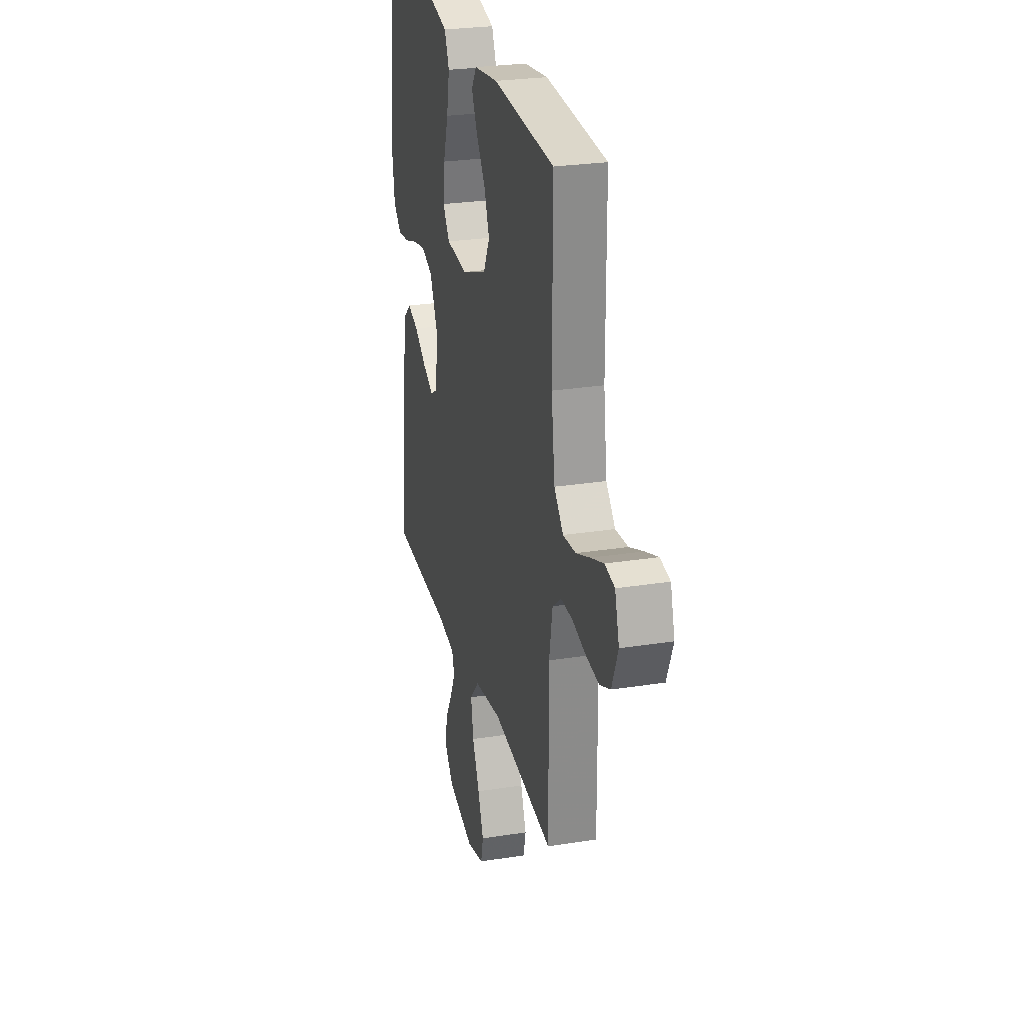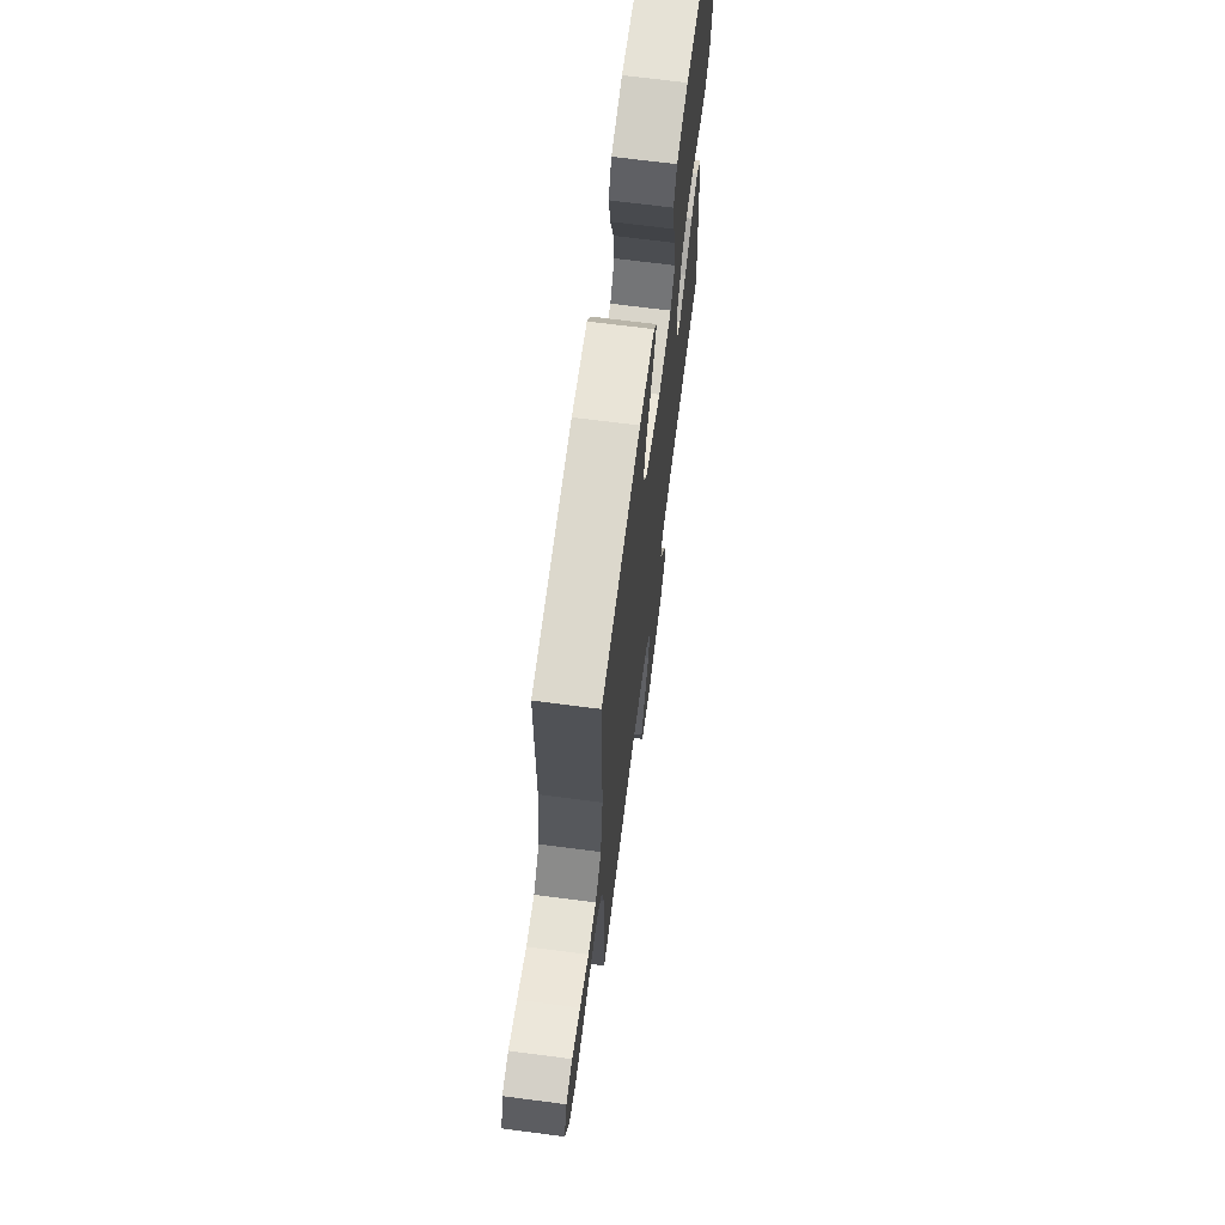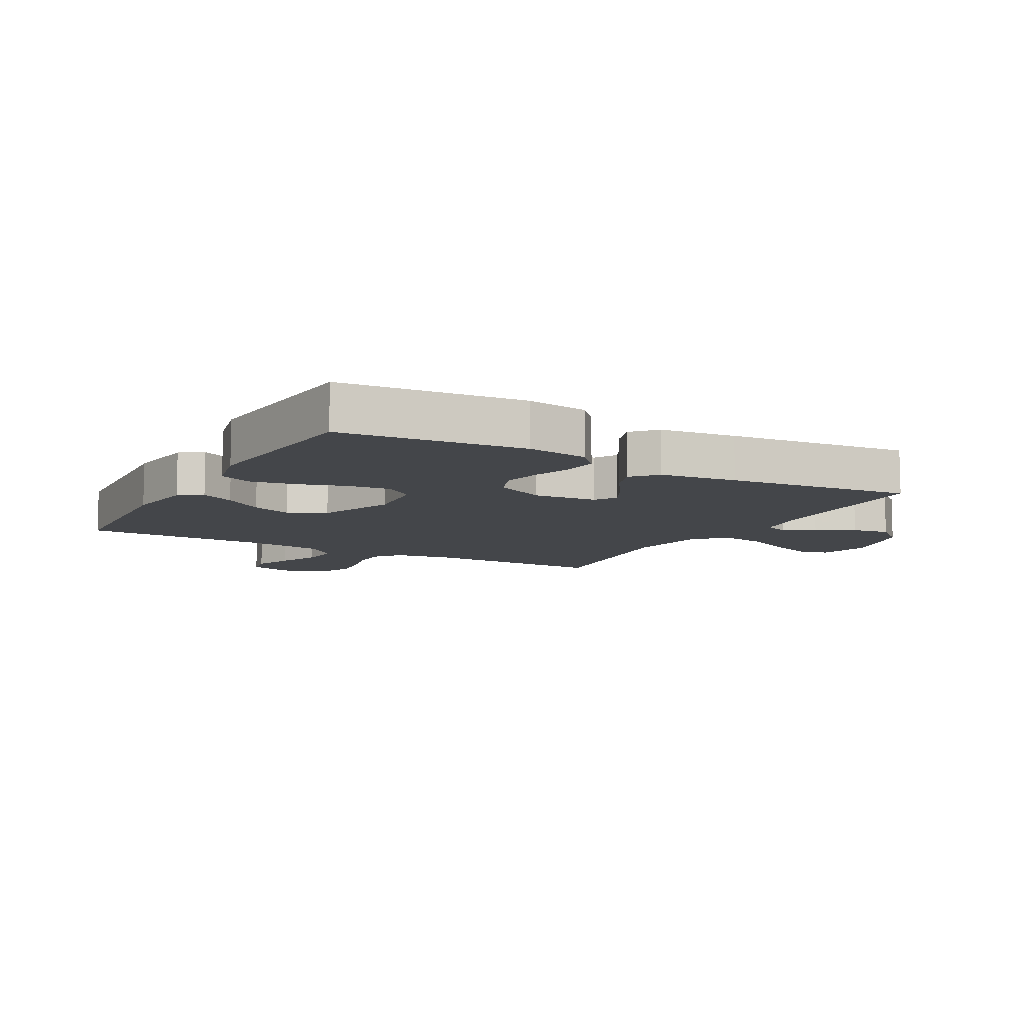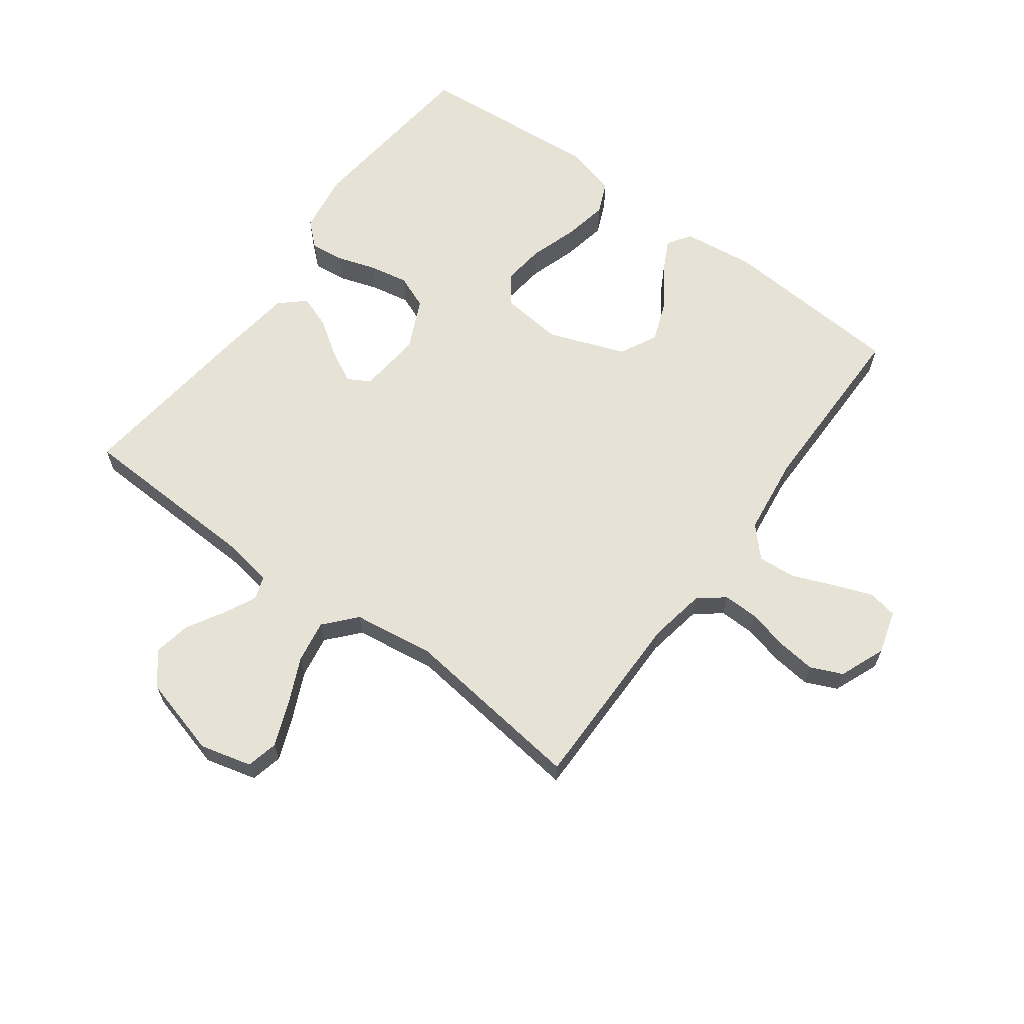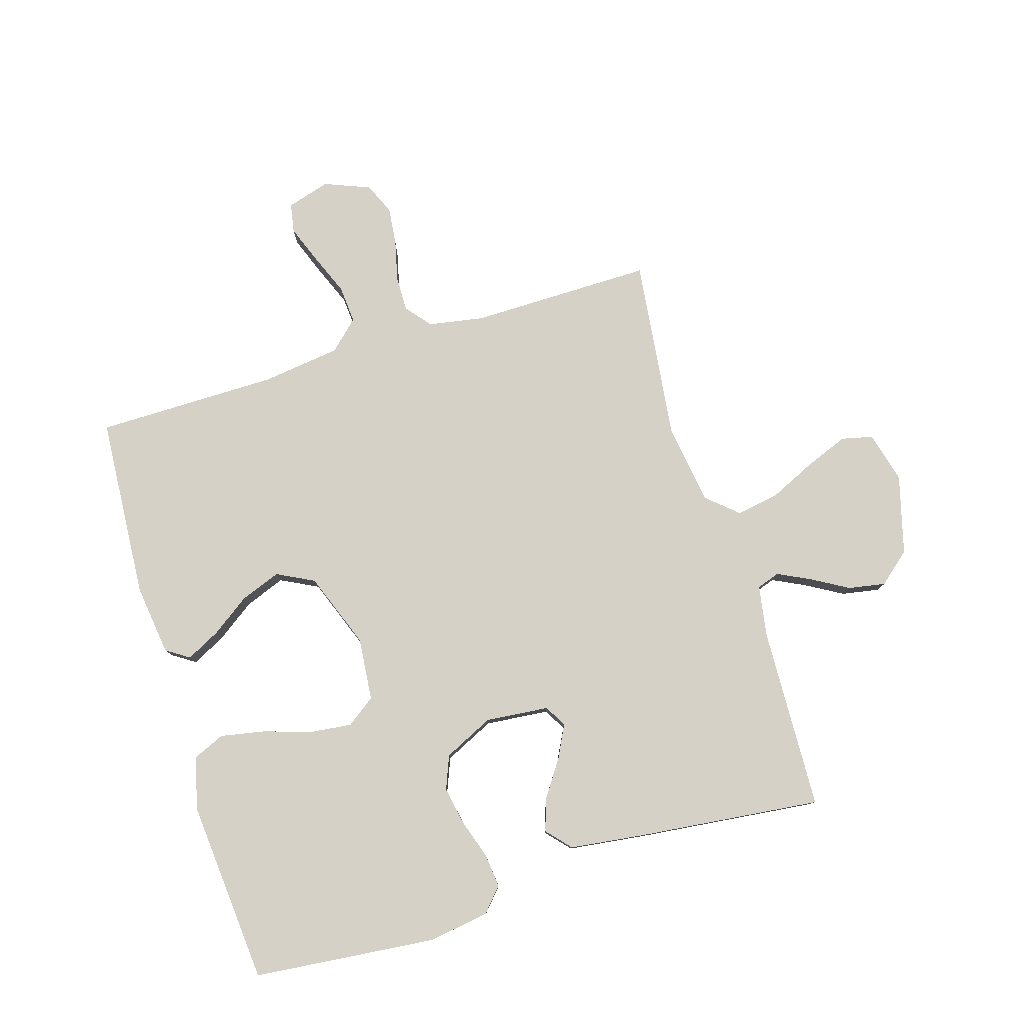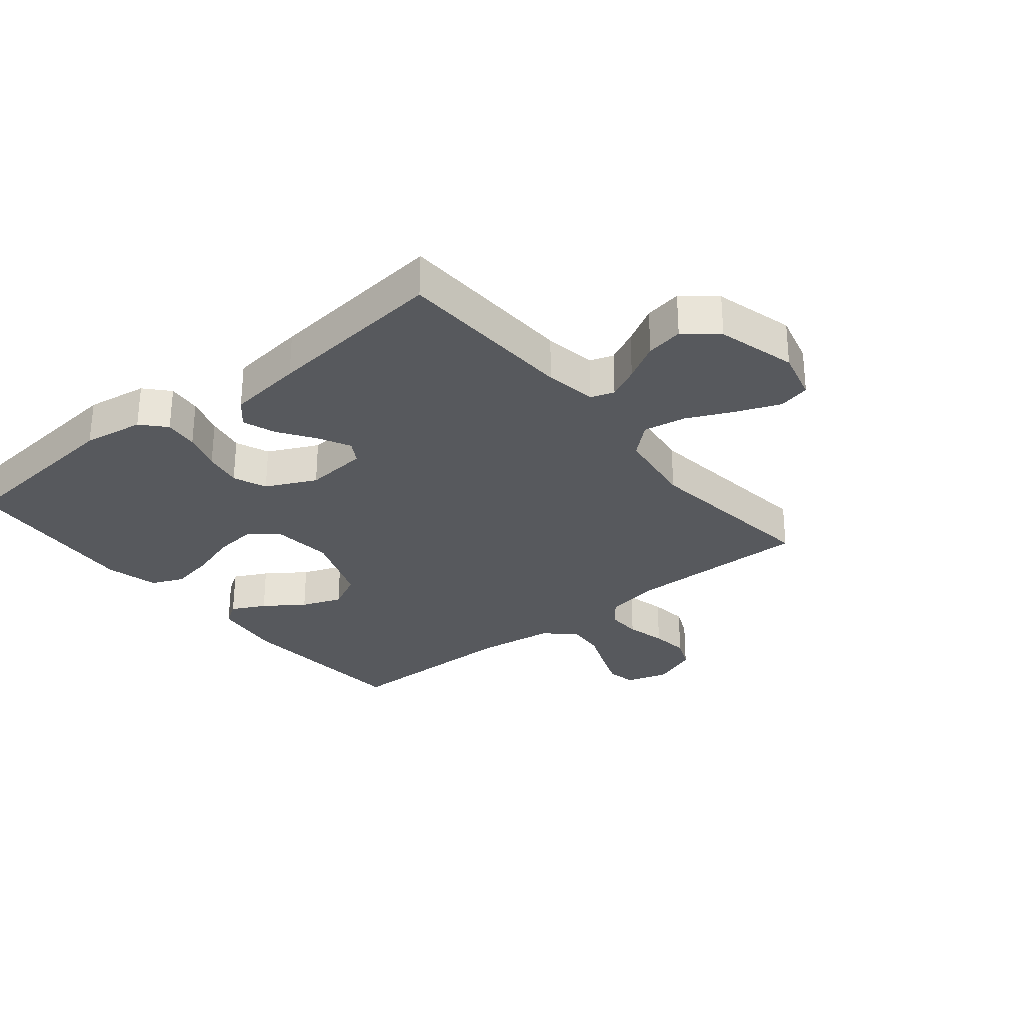
<metadata>
{"format":"obj","ext":"obj","renderer":"f3d","projection":"perspective","resolution":1024,"background":"white","views":[{"elev":26.6,"azim":-103.9,"up":"+Z"},{"elev":68.8,"azim":-82.6,"up":"+Z"},{"elev":-9.4,"azim":60.7,"up":"+Y"},{"elev":64.0,"azim":-143.5,"up":"+Y"},{"elev":79.3,"azim":73.0,"up":"+Y"},{"elev":-29.1,"azim":129.1,"up":"+Y"}]}
</metadata>
<code>
v 0.5 0.07 -0.5
v 0.2 0.07 -0.511
v 0.115 0.07 -0.525
v 0.102 0.07 -0.563
v 0.128 0.07 -0.616
v 0.163 0.07 -0.677
v 0.174 0.07 -0.738
v 0.13 0.07 -0.79
v 0 0.07 -0.825
v -0.084 0.07 -0.803
v -0.096 0.07 -0.751
v -0.068 0.07 -0.68
v -0.033 0.07 -0.604
v -0.021 0.07 -0.534
v -0.066 0.07 -0.483
v -0.2 0.07 -0.464
v -0.5 0.07 -0.5
v -0.498 0.07 -0.2
v -0.514 0.07 -0.108
v -0.556 0.07 -0.074
v -0.614 0.07 -0.075
v -0.68 0.07 -0.091
v -0.743 0.07 -0.098
v -0.795 0.07 -0.075
v -0.825 0.07 0
v -0.804 0.07 0.071
v -0.756 0.07 0.08
v -0.693 0.07 0.056
v -0.625 0.07 0.028
v -0.563 0.07 0.023
v -0.518 0.07 0.071
v -0.501 0.07 0.2
v -0.5 0.07 0.5
v -0.2 0.07 0.52
v -0.083 0.07 0.505
v -0.058 0.07 0.467
v -0.086 0.07 0.412
v -0.131 0.07 0.348
v -0.156 0.07 0.282
v -0.125 0.07 0.221
v 0 0.07 0.174
v 0.103 0.07 0.184
v 0.137 0.07 0.231
v 0.129 0.07 0.3
v 0.104 0.07 0.378
v 0.09 0.07 0.451
v 0.113 0.07 0.504
v 0.2 0.07 0.525
v 0.5 0.07 0.5
v 0.53 0.07 0.2
v 0.515 0.07 0.1
v 0.476 0.07 0.065
v 0.42 0.07 0.071
v 0.356 0.07 0.092
v 0.293 0.07 0.104
v 0.238 0.07 0.082
v 0.199 0.07 0
v 0.209 0.07 -0.104
v 0.245 0.07 -0.125
v 0.298 0.07 -0.098
v 0.357 0.07 -0.058
v 0.411 0.07 -0.039
v 0.451 0.07 -0.075
v 0.467 0.07 -0.2
v 0.5 0 -0.5
v 0.2 0 -0.511
v 0.115 0 -0.525
v 0.102 0 -0.563
v 0.128 0 -0.616
v 0.163 0 -0.677
v 0.174 0 -0.738
v 0.13 0 -0.79
v 0 0 -0.825
v -0.084 0 -0.803
v -0.096 0 -0.751
v -0.068 0 -0.68
v -0.033 0 -0.604
v -0.021 0 -0.534
v -0.066 0 -0.483
v -0.2 0 -0.464
v -0.5 0 -0.5
v -0.498 0 -0.2
v -0.514 0 -0.108
v -0.556 0 -0.074
v -0.614 0 -0.075
v -0.68 0 -0.091
v -0.743 0 -0.098
v -0.795 0 -0.075
v -0.825 0 0
v -0.804 0 0.071
v -0.756 0 0.08
v -0.693 0 0.056
v -0.625 0 0.028
v -0.563 0 0.023
v -0.518 0 0.071
v -0.501 0 0.2
v -0.5 0 0.5
v -0.2 0 0.52
v -0.083 0 0.505
v -0.058 0 0.467
v -0.086 0 0.412
v -0.131 0 0.348
v -0.156 0 0.282
v -0.125 0 0.221
v 0 0 0.174
v 0.103 0 0.184
v 0.137 0 0.231
v 0.129 0 0.3
v 0.104 0 0.378
v 0.09 0 0.451
v 0.113 0 0.504
v 0.2 0 0.525
v 0.5 0 0.5
v 0.53 0 0.2
v 0.515 0 0.1
v 0.476 0 0.065
v 0.42 0 0.071
v 0.356 0 0.092
v 0.293 0 0.104
v 0.238 0 0.082
v 0.199 0 0
v 0.209 0 -0.104
v 0.245 0 -0.125
v 0.298 0 -0.098
v 0.357 0 -0.058
v 0.411 0 -0.039
v 0.451 0 -0.075
v 0.467 0 -0.2
f 64 1 2
f 63 64 2
f 62 63 2
f 61 62 2
f 60 61 2
f 59 60 2 3
f 58 59 3 4
f 57 58 4
f 52 53 54
f 51 52 54
f 50 51 54
f 49 50 54
f 48 49 54
f 47 48 54
f 46 47 54
f 45 46 54
f 44 45 54
f 43 44 54 55
f 42 43 55 56
f 36 37 38
f 35 36 38
f 34 35 38
f 33 34 38
f 32 33 38
f 31 32 38 39
f 30 31 39 40
f 27 28 29
f 26 27 29
f 25 26 29
f 24 25 29
f 23 24 29
f 22 23 29
f 21 22 29
f 20 21 29 30
f 30 40 41
f 20 30 41
f 19 20 41
f 16 17 18
f 42 56 57
f 41 42 57
f 19 41 57
f 18 19 57
f 16 18 57
f 15 16 57
f 11 12 13
f 10 11 13
f 9 10 13
f 8 9 13
f 7 8 13
f 6 7 13
f 5 6 13
f 14 15 57 4
f 4 5 13 14
f 66 65 128
f 66 128 127
f 66 127 126
f 66 126 125
f 66 125 124
f 67 66 124 123
f 68 67 123 122
f 68 122 121
f 118 117 116
f 118 116 115
f 118 115 114
f 118 114 113
f 118 113 112
f 118 112 111
f 118 111 110
f 118 110 109
f 118 109 108
f 119 118 108 107
f 120 119 107 106
f 102 101 100
f 102 100 99
f 102 99 98
f 102 98 97
f 102 97 96
f 103 102 96 95
f 104 103 95 94
f 93 92 91
f 93 91 90
f 93 90 89
f 93 89 88
f 93 88 87
f 93 87 86
f 93 86 85
f 94 93 85 84
f 105 104 94
f 105 94 84
f 105 84 83
f 82 81 80
f 121 120 106
f 121 106 105
f 121 105 83
f 121 83 82
f 121 82 80
f 121 80 79
f 77 76 75
f 77 75 74
f 77 74 73
f 77 73 72
f 77 72 71
f 77 71 70
f 77 70 69
f 68 121 79 78
f 78 77 69 68
f 1 65 66 2
f 2 66 67 3
f 3 67 68 4
f 4 68 69 5
f 5 69 70 6
f 6 70 71 7
f 7 71 72 8
f 8 72 73 9
f 9 73 74 10
f 10 74 75 11
f 11 75 76 12
f 12 76 77 13
f 13 77 78 14
f 14 78 79 15
f 15 79 80 16
f 16 80 81 17
f 17 81 82 18
f 18 82 83 19
f 19 83 84 20
f 20 84 85 21
f 21 85 86 22
f 22 86 87 23
f 23 87 88 24
f 24 88 89 25
f 25 89 90 26
f 26 90 91 27
f 27 91 92 28
f 28 92 93 29
f 29 93 94 30
f 30 94 95 31
f 31 95 96 32
f 32 96 97 33
f 33 97 98 34
f 34 98 99 35
f 35 99 100 36
f 36 100 101 37
f 37 101 102 38
f 38 102 103 39
f 39 103 104 40
f 40 104 105 41
f 41 105 106 42
f 42 106 107 43
f 43 107 108 44
f 44 108 109 45
f 45 109 110 46
f 46 110 111 47
f 47 111 112 48
f 48 112 113 49
f 49 113 114 50
f 50 114 115 51
f 51 115 116 52
f 52 116 117 53
f 53 117 118 54
f 54 118 119 55
f 55 119 120 56
f 56 120 121 57
f 57 121 122 58
f 58 122 123 59
f 59 123 124 60
f 60 124 125 61
f 61 125 126 62
f 62 126 127 63
f 63 127 128 64
f 64 128 65 1

</code>
